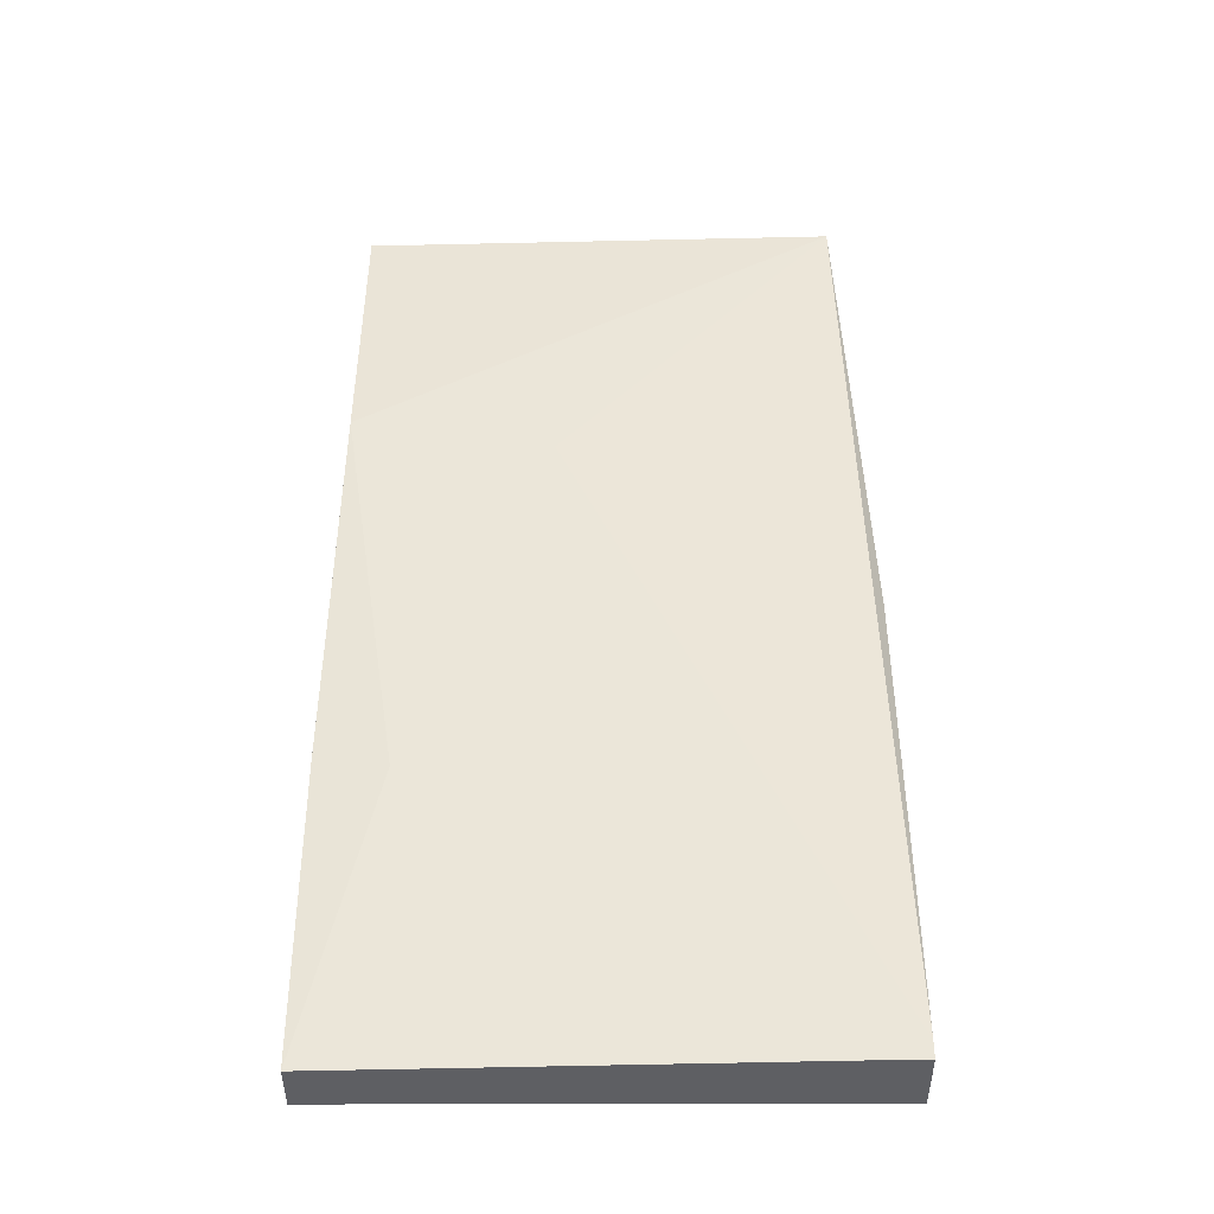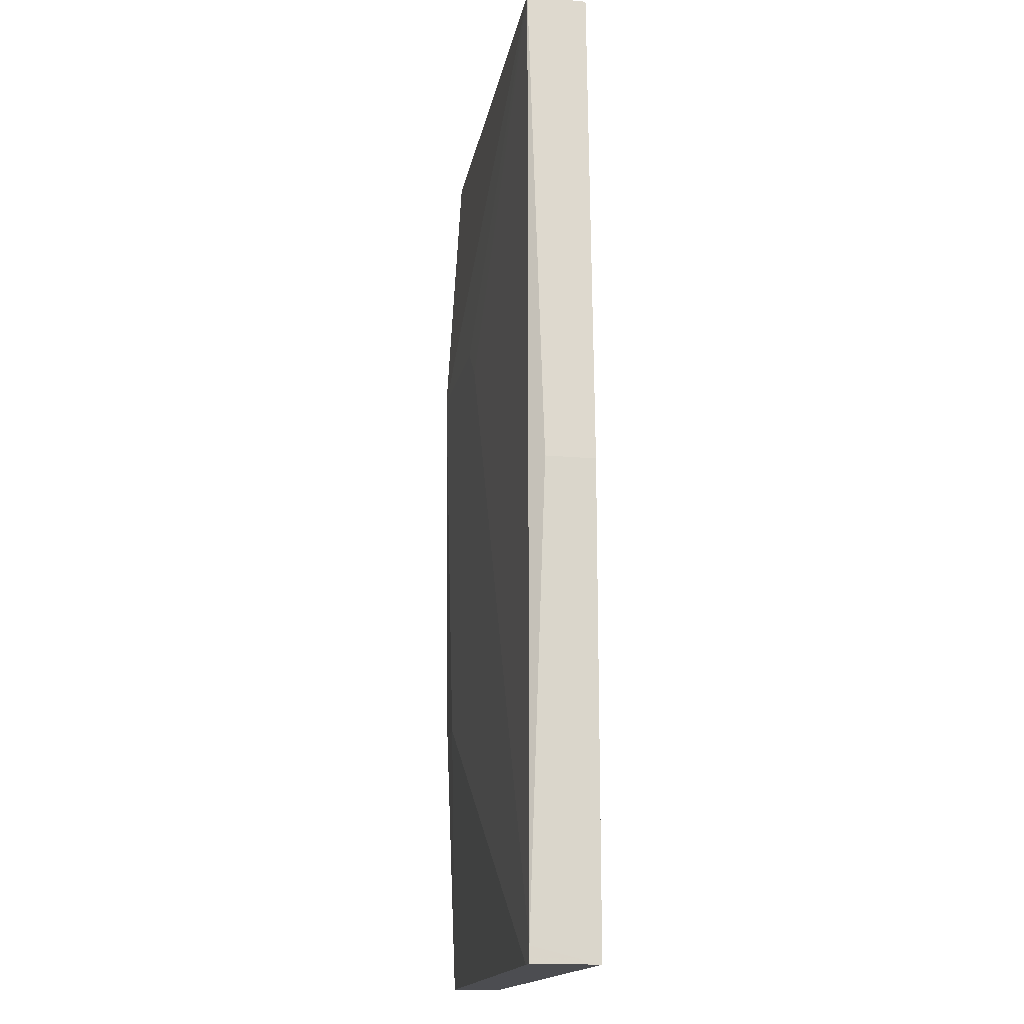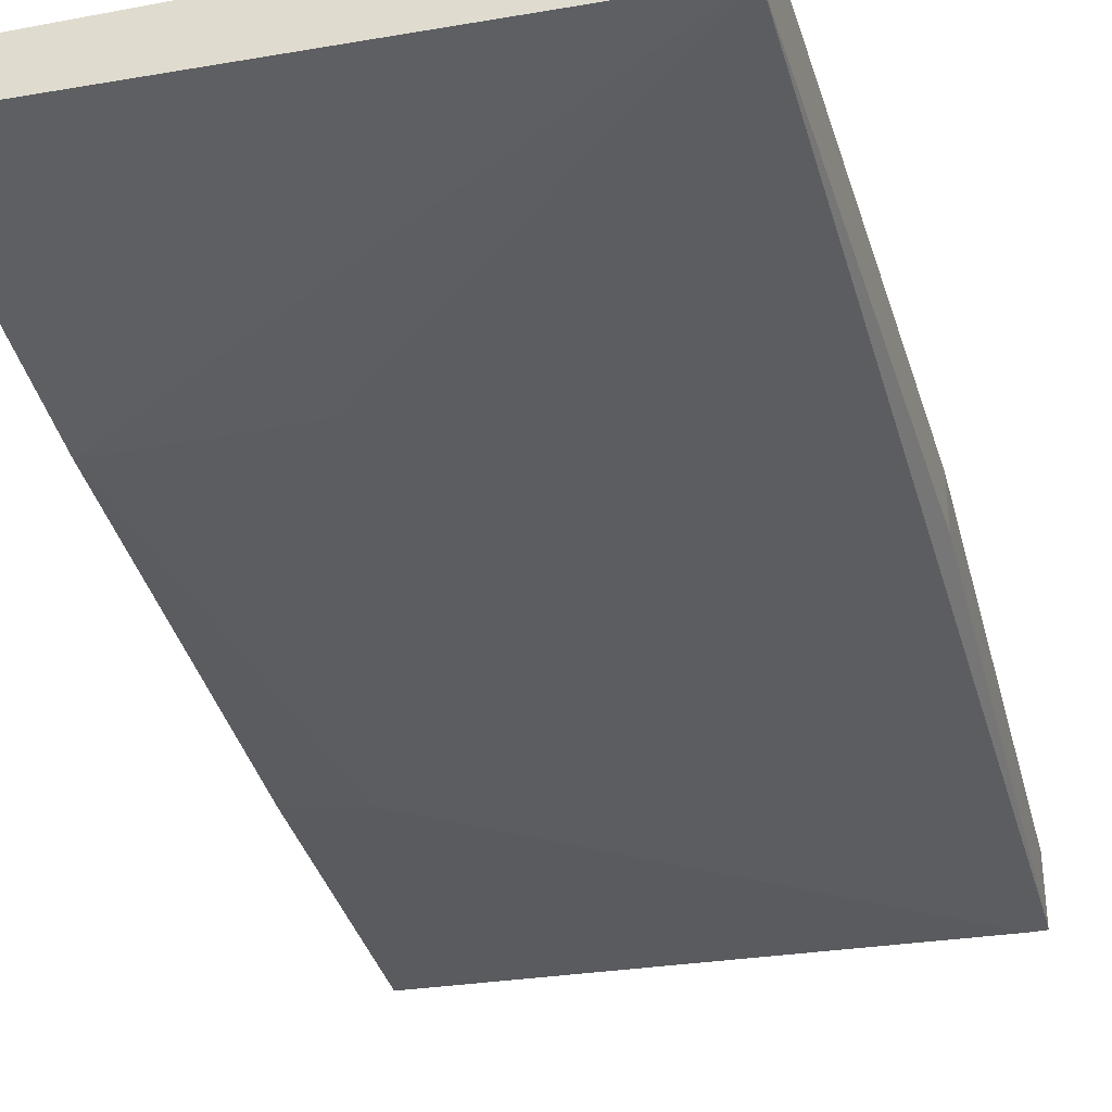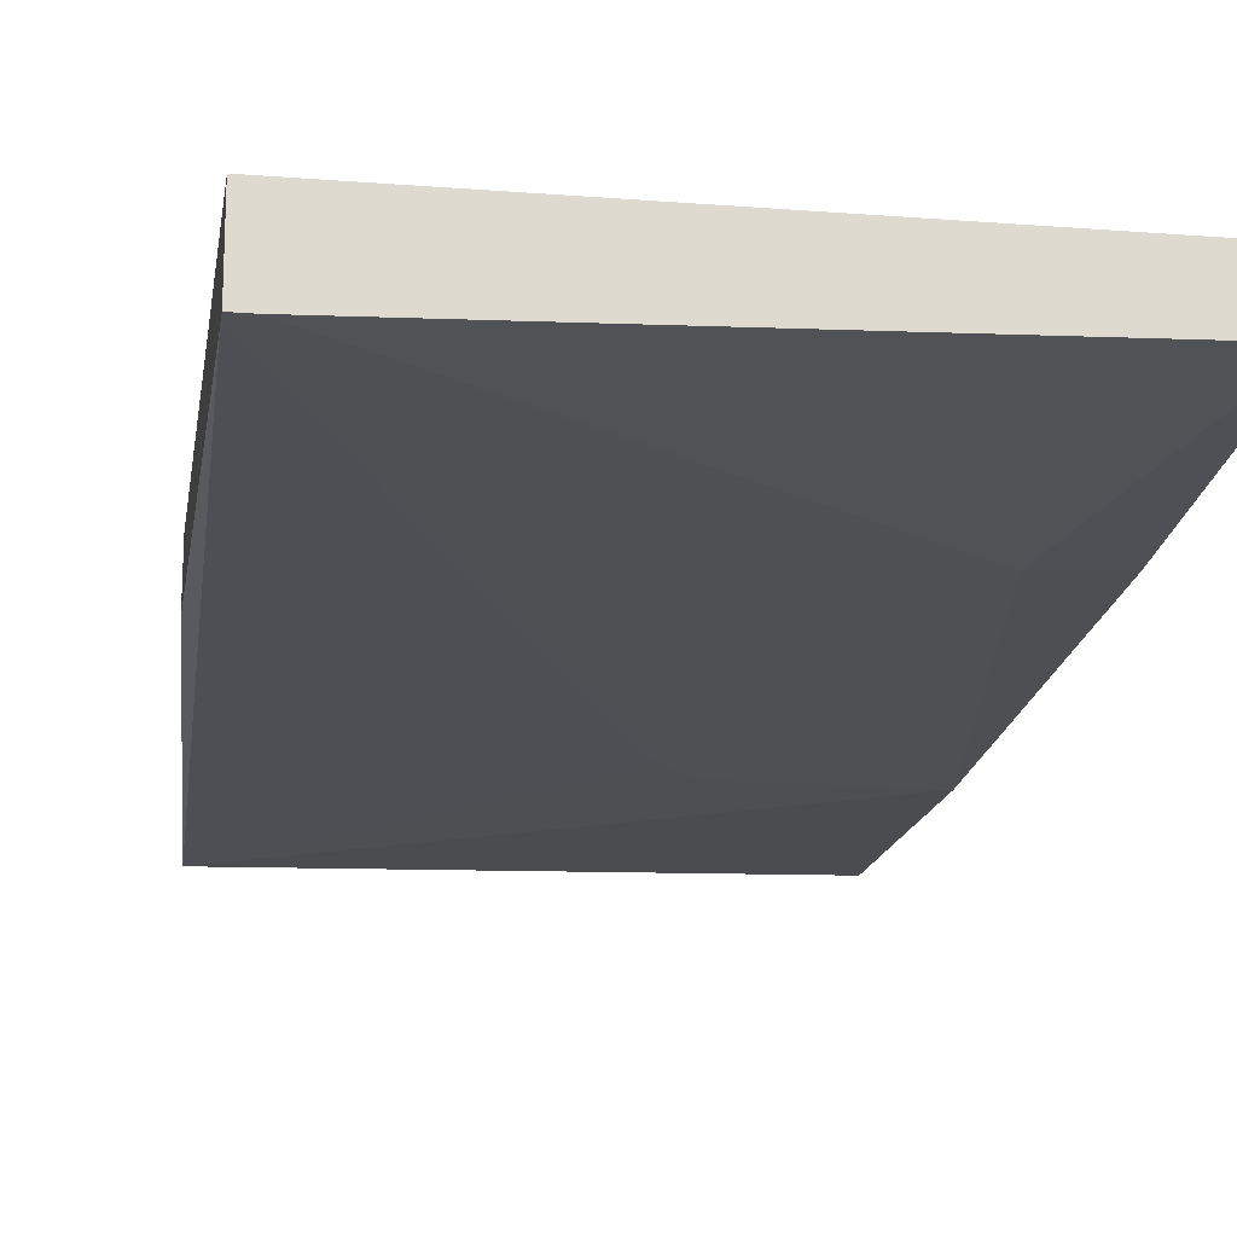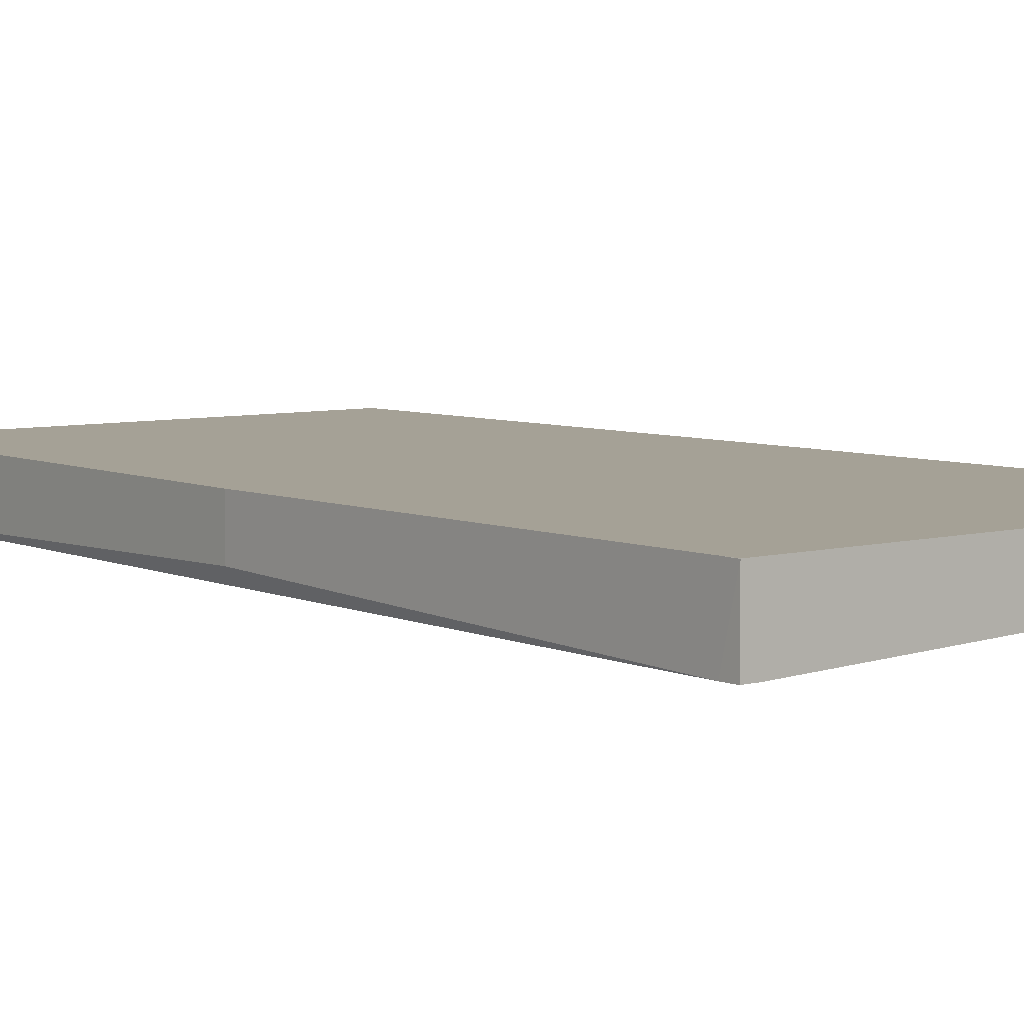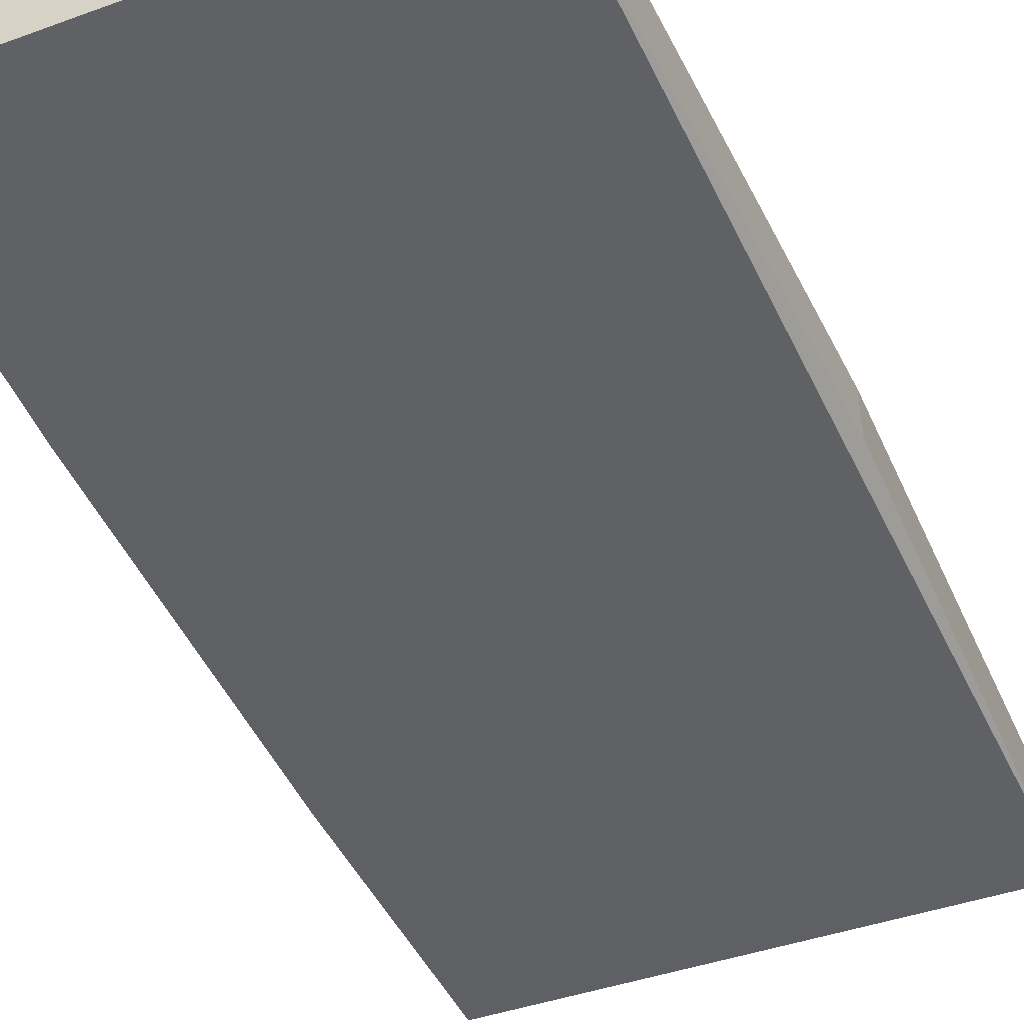
<metadata>
{"format":"obj","ext":"obj","renderer":"f3d","projection":"perspective","resolution":1024,"background":"white","views":[{"elev":-41.7,"azim":0.1,"up":"+Z"},{"elev":-16.2,"azim":78.9,"up":"+Z"},{"elev":-36.5,"azim":14.0,"up":"+Y"},{"elev":-18.5,"azim":171.4,"up":"+Y"},{"elev":6.1,"azim":140.6,"up":"+Y"},{"elev":-46.9,"azim":23.3,"up":"+Y"}]}
</metadata>
<code>
v -0.0007487 -0.09293 -0.4487
v -0.0007487 -0.1032 -0.1807
v -0.0007487 -0.1032 -0.1755
v 0.002893 -0.1084 0.2014
v 0.06197 -0.1084 -0.1859
v 0.4492 -0.1083 -0.4487
v 0.4643 -0.1083 -0.4337
v 0.4642 -0.1083 -0.4487
v 0.4643 -0.04669 -0.4487
v 0.4643 -0.04647 -0.006715
v 0.4643 -0.09293 -0.006715
v 0.4444 -0.104 0.4647
v 0.4444 -0.04647 0.4647
v 0.002936 -0.04642 0.4647
v 0.4643 -0.04647 -0.4336
v 0.4642 -0.04647 -0.4487
v -0.0007487 -0.04647 -0.4487
v -0.0007487 -0.04647 -0.006715
v 0.002893 -0.09292 0.4647
v 0.1549 -0.1084 0.2014
v 0.1859 -0.1084 0.1704
v -0.0007487 -0.09293 -0.006715
f 14 16 17
f 20 4 21
f 14 17 18
f 14 18 19
f 14 19 12
f 12 19 4
f 20 12 4
f 20 21 12
f 21 4 5
f 22 18 1
f 21 7 12
f 3 4 19
f 3 19 22
f 3 22 1
f 22 19 18
f 17 1 18
f 17 9 1
f 16 9 17
f 21 5 7
f 15 10 9
f 15 16 14
f 2 1 5
f 15 9 16
f 2 3 1
f 2 4 3
f 2 5 4
f 6 5 1
f 6 7 5
f 6 8 7
f 8 1 9
f 6 1 8
f 10 7 9
f 11 7 10
f 11 12 7
f 11 10 12
f 13 12 10
f 13 14 12
f 13 10 14
f 15 14 10
f 8 9 7

</code>
